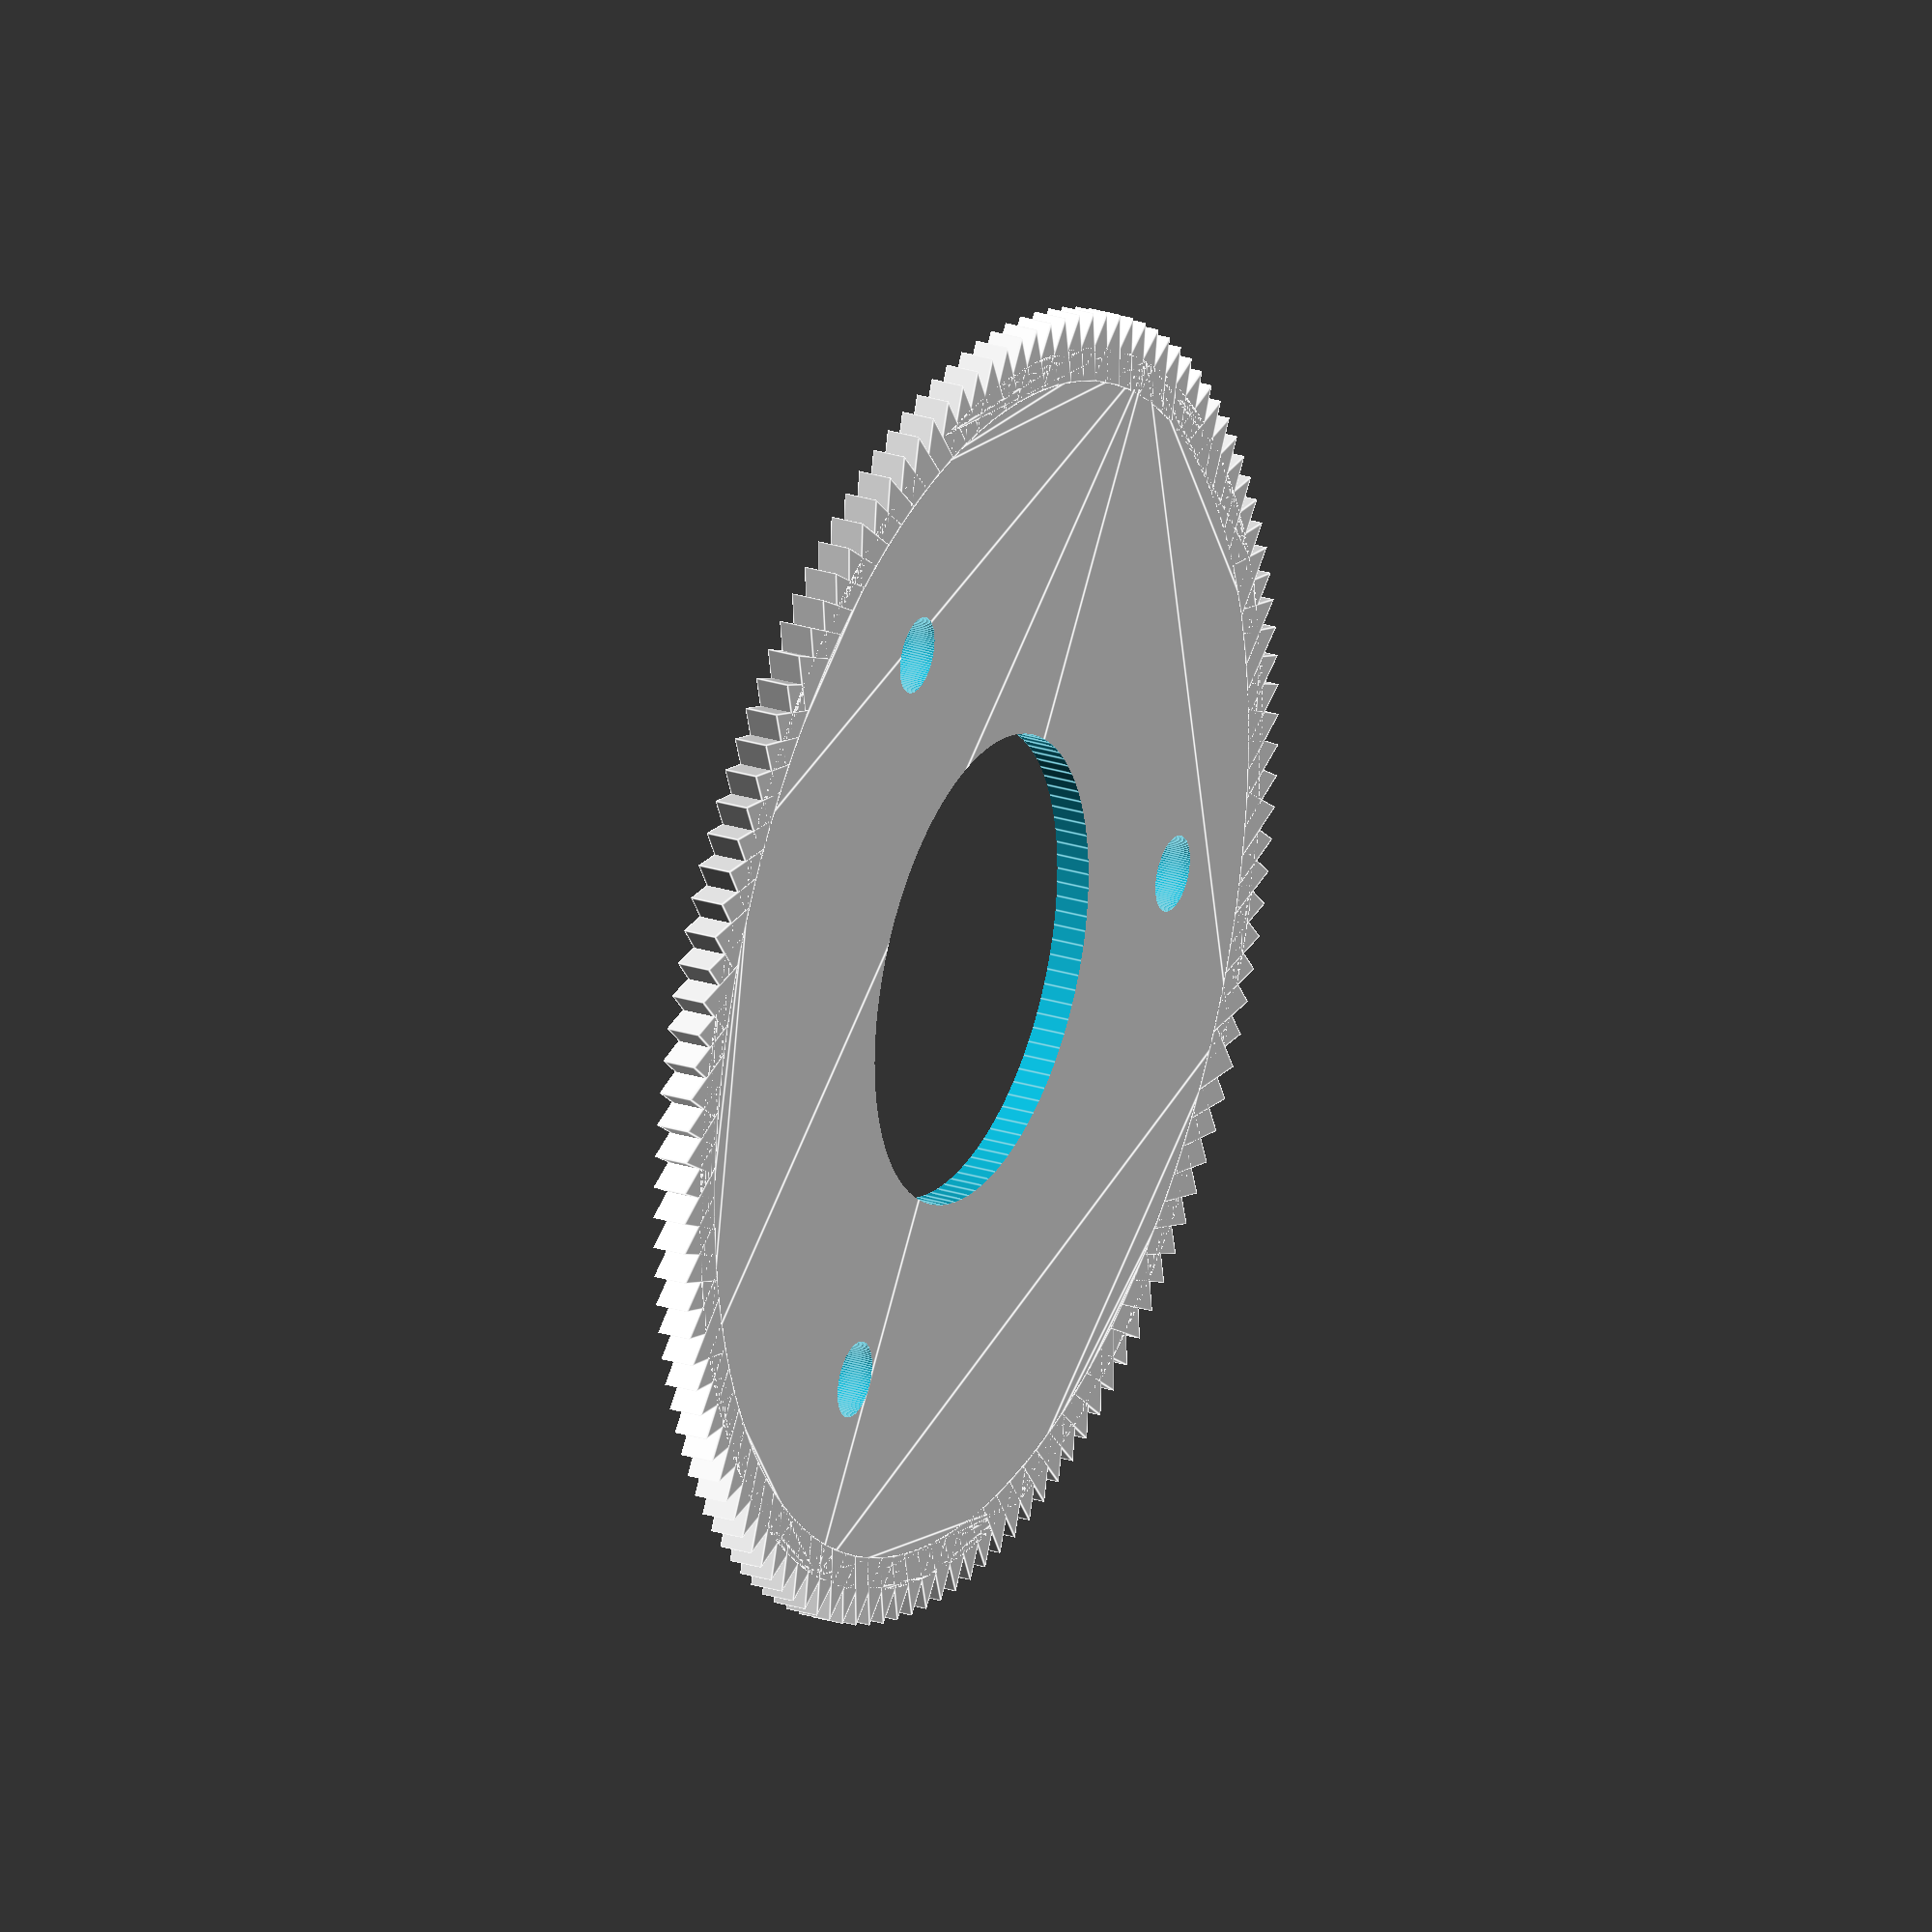
<openscad>
$gr = 18.2;
$ntooth = 126;
$ar = 6.9;

difference(){

union(){

circle(r=$gr,$fn=100);

for($ang=[0:360/$ntooth:360]){
	rotate($ang){
		translate([$gr-1,0]){
			polygon([[0,-1],[2,0],[0,1]]);
		}
	}
}

}
circle(r=6.9,$fn=100);

for($ang=[0:360/3:360]){
	rotate($ang){
		translate([0,($gr+$ar)/2]){
			circle(r=2.23/2,$fn=100);
		}
	}
}

}
</openscad>
<views>
elev=154.0 azim=280.7 roll=243.6 proj=o view=edges
</views>
